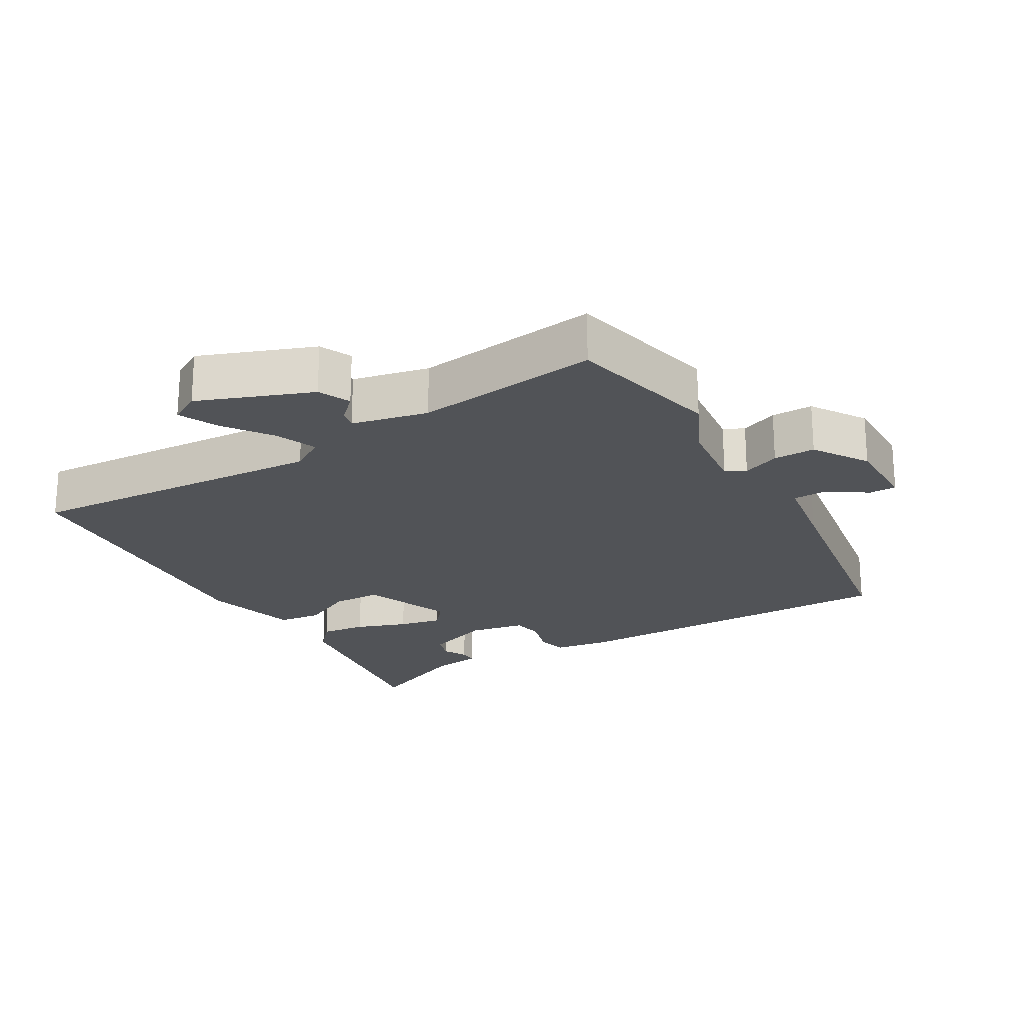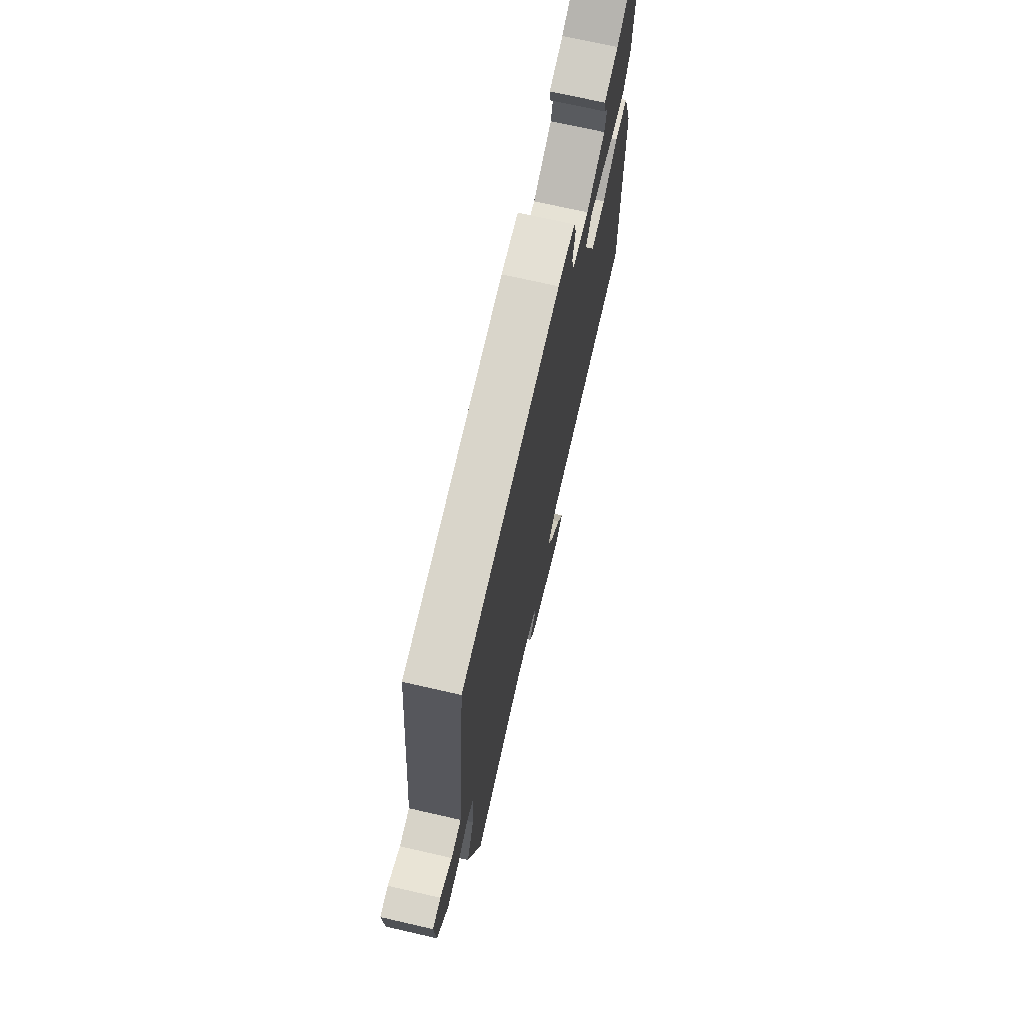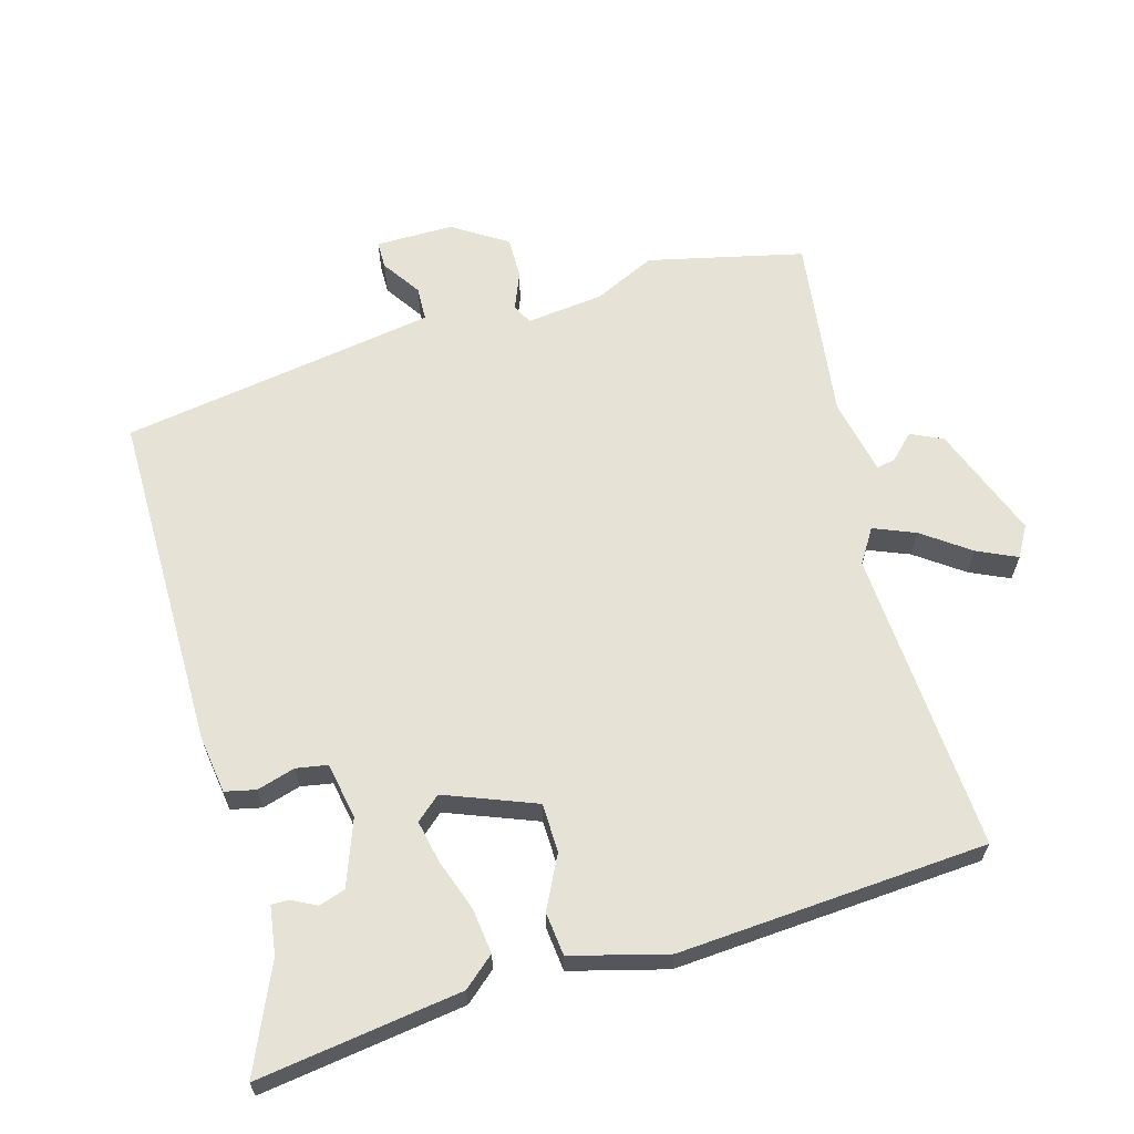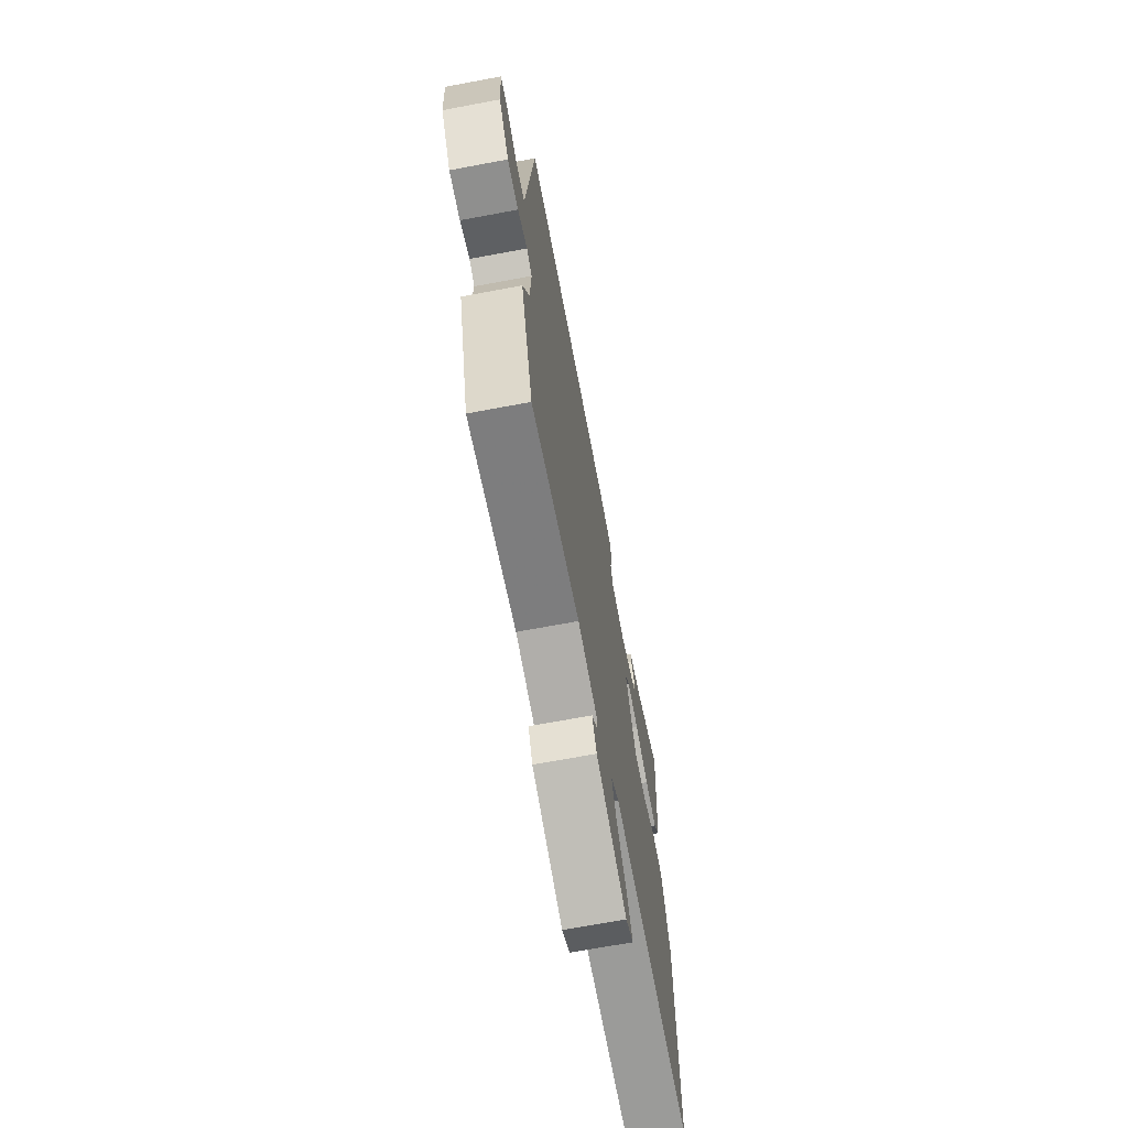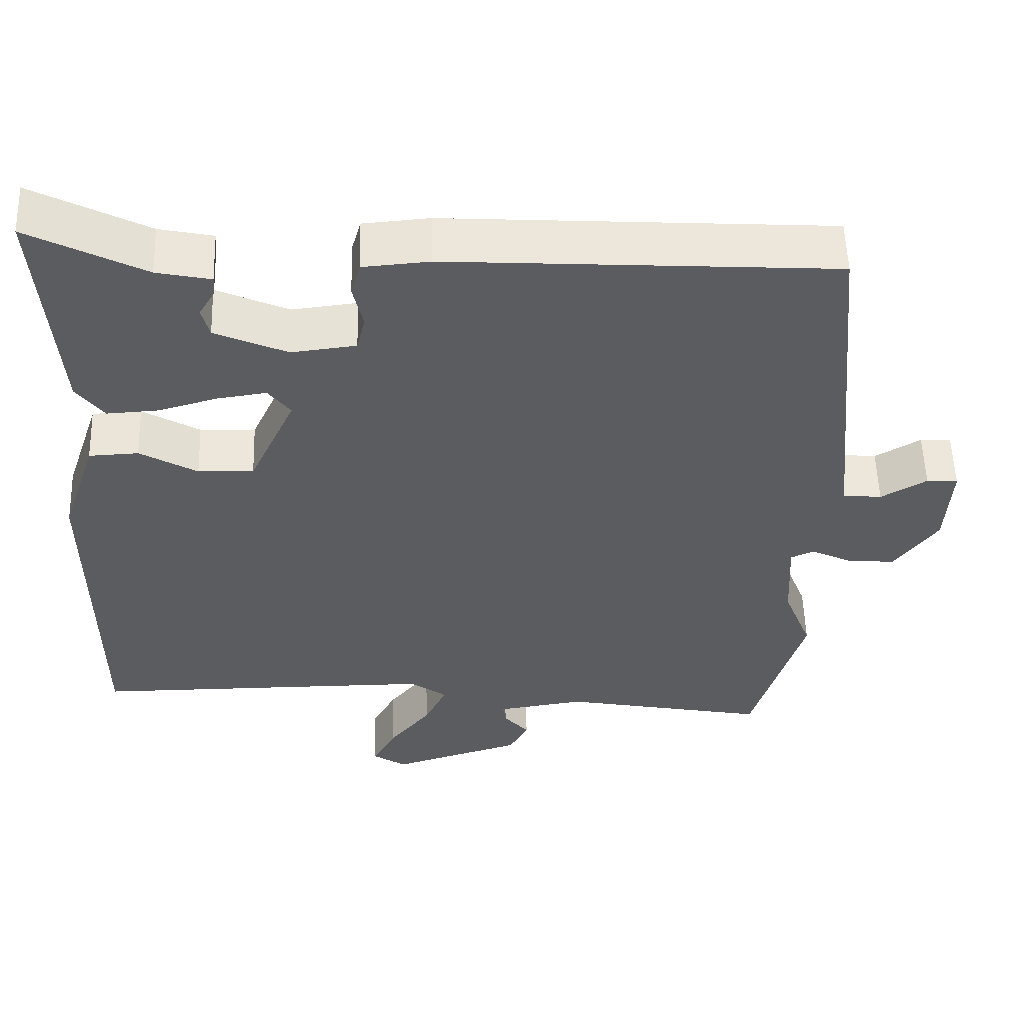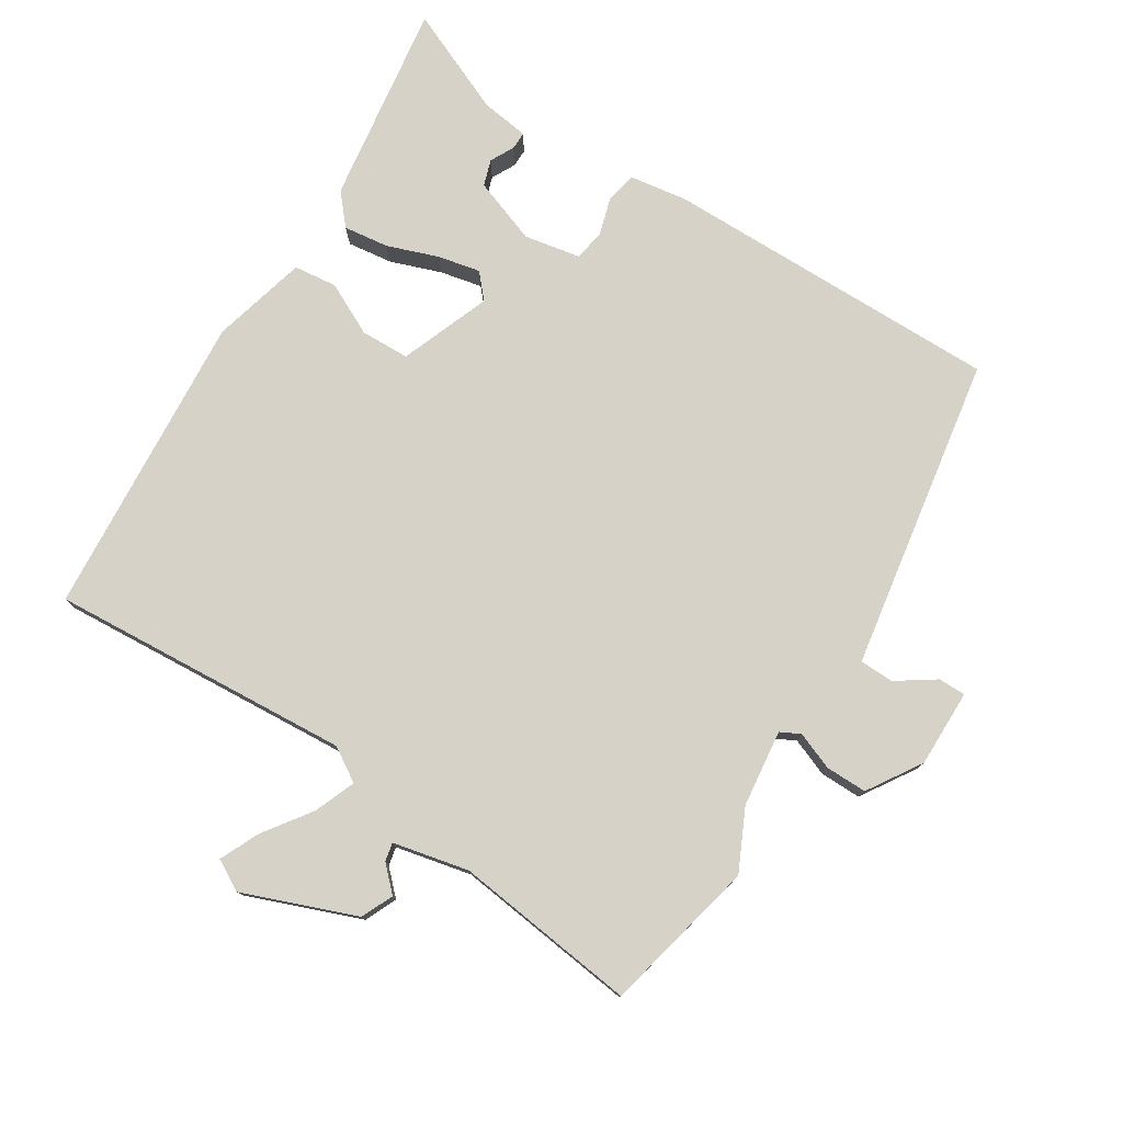
<metadata>
{"format":"obj","ext":"obj","renderer":"f3d","projection":"perspective","resolution":1024,"background":"white","views":[{"elev":-22.0,"azim":-153.4,"up":"+Y"},{"elev":71.0,"azim":-77.1,"up":"+Z"},{"elev":63.6,"azim":70.5,"up":"+Y"},{"elev":-69.7,"azim":-79.4,"up":"+Z"},{"elev":54.7,"azim":178.2,"up":"+Z"},{"elev":77.8,"azim":-151.8,"up":"+Y"}]}
</metadata>
<code>
v -0.473 0.07 -0.591
v -0.541 0.07 -0.364
v -0.504 0.07 -0.27
v -0.498 0.07 -0.154
v -0.529 0.07 -0.141
v -0.583 0.07 -0.167
v -0.645 0.07 -0.172
v -0.702 0.07 -0.095
v -0.709 0.07 0.021
v -0.668 0.07 0.024
v -0.608 0.07 -0.011
v -0.557 0.07 -0.006
v -0.545 0.07 0.116
v -0.511 0.07 0.469
v -0.004 0.07 0.501
v 0.083 0.07 0.494
v 0.096 0.07 0.449
v 0.083 0.07 0.391
v 0.094 0.07 0.345
v 0.179 0.07 0.335
v 0.274 0.07 0.377
v 0.284 0.07 0.417
v 0.263 0.07 0.452
v 0.261 0.07 0.478
v 0.332 0.07 0.493
v 0.484 0.07 0.572
v 0.461 0.07 0.267
v 0.425 0.07 0.219
v 0.357 0.07 0.223
v 0.279 0.07 0.245
v 0.215 0.07 0.254
v 0.186 0.07 0.216
v 0.247 0.07 0.085
v 0.32 0.07 0.088
v 0.395 0.07 0.132
v 0.46 0.07 0.129
v 0.507 0.07 -0.011
v 0.505 0.07 -0.471
v 0.052 0.07 -0.472
v 0.004 0.07 -0.507
v 0.033 0.07 -0.567
v 0.088 0.07 -0.634
v 0.119 0.07 -0.691
v 0.075 0.07 -0.72
v -0.098 0.07 -0.667
v -0.123 0.07 -0.621
v -0.09 0.07 -0.583
v -0.086 0.07 -0.555
v -0.201 0.07 -0.538
v -0.473 0 -0.591
v -0.541 0 -0.364
v -0.504 0 -0.27
v -0.498 0 -0.154
v -0.529 0 -0.141
v -0.583 0 -0.167
v -0.645 0 -0.172
v -0.702 0 -0.095
v -0.709 0 0.021
v -0.668 0 0.024
v -0.608 0 -0.011
v -0.557 0 -0.006
v -0.545 0 0.116
v -0.511 0 0.469
v -0.004 0 0.501
v 0.083 0 0.494
v 0.096 0 0.449
v 0.083 0 0.391
v 0.094 0 0.345
v 0.179 0 0.335
v 0.274 0 0.377
v 0.284 0 0.417
v 0.263 0 0.452
v 0.261 0 0.478
v 0.332 0 0.493
v 0.484 0 0.572
v 0.461 0 0.267
v 0.425 0 0.219
v 0.357 0 0.223
v 0.279 0 0.245
v 0.215 0 0.254
v 0.186 0 0.216
v 0.247 0 0.085
v 0.32 0 0.088
v 0.395 0 0.132
v 0.46 0 0.129
v 0.507 0 -0.011
v 0.505 0 -0.471
v 0.052 0 -0.472
v 0.004 0 -0.507
v 0.033 0 -0.567
v 0.088 0 -0.634
v 0.119 0 -0.691
v 0.075 0 -0.72
v -0.098 0 -0.667
v -0.123 0 -0.621
v -0.09 0 -0.583
v -0.086 0 -0.555
v -0.201 0 -0.538
f 44 45 46 47
f 44 47 48
f 41 42 43 44
f 40 41 44 48
f 39 40 48 49
f 37 38 39
f 34 35 36 37
f 33 34 37 39
f 32 33 39 49
f 27 28 29 30
f 25 26 27 30
f 25 30 31
f 22 23 24 25
f 21 22 25
f 21 25 31
f 20 21 31 32
f 15 16 17 18
f 13 14 15 18
f 12 13 18 19
f 8 9 10 11
f 8 11 12
f 5 6 7 8
f 5 8 12 19
f 49 1 2 3
f 49 3 4
f 32 49 4
f 19 20 32
f 4 5 19 32
f 96 95 94 93
f 97 96 93
f 93 92 91 90
f 97 93 90 89
f 98 97 89 88
f 88 87 86
f 86 85 84 83
f 88 86 83 82
f 98 88 82 81
f 79 78 77 76
f 79 76 75 74
f 80 79 74
f 74 73 72 71
f 74 71 70
f 80 74 70
f 81 80 70 69
f 67 66 65 64
f 67 64 63 62
f 68 67 62 61
f 60 59 58 57
f 61 60 57
f 57 56 55 54
f 68 61 57 54
f 52 51 50 98
f 53 52 98
f 53 98 81
f 81 69 68
f 81 68 54 53
f 1 50 51 2
f 2 51 52 3
f 3 52 53 4
f 4 53 54 5
f 5 54 55 6
f 6 55 56 7
f 7 56 57 8
f 8 57 58 9
f 9 58 59 10
f 10 59 60 11
f 11 60 61 12
f 12 61 62 13
f 13 62 63 14
f 14 63 64 15
f 15 64 65 16
f 16 65 66 17
f 17 66 67 18
f 18 67 68 19
f 19 68 69 20
f 20 69 70 21
f 21 70 71 22
f 22 71 72 23
f 23 72 73 24
f 24 73 74 25
f 25 74 75 26
f 26 75 76 27
f 27 76 77 28
f 28 77 78 29
f 29 78 79 30
f 30 79 80 31
f 31 80 81 32
f 32 81 82 33
f 33 82 83 34
f 34 83 84 35
f 35 84 85 36
f 36 85 86 37
f 37 86 87 38
f 38 87 88 39
f 39 88 89 40
f 40 89 90 41
f 41 90 91 42
f 42 91 92 43
f 43 92 93 44
f 44 93 94 45
f 45 94 95 46
f 46 95 96 47
f 47 96 97 48
f 48 97 98 49
f 49 98 50 1

</code>
